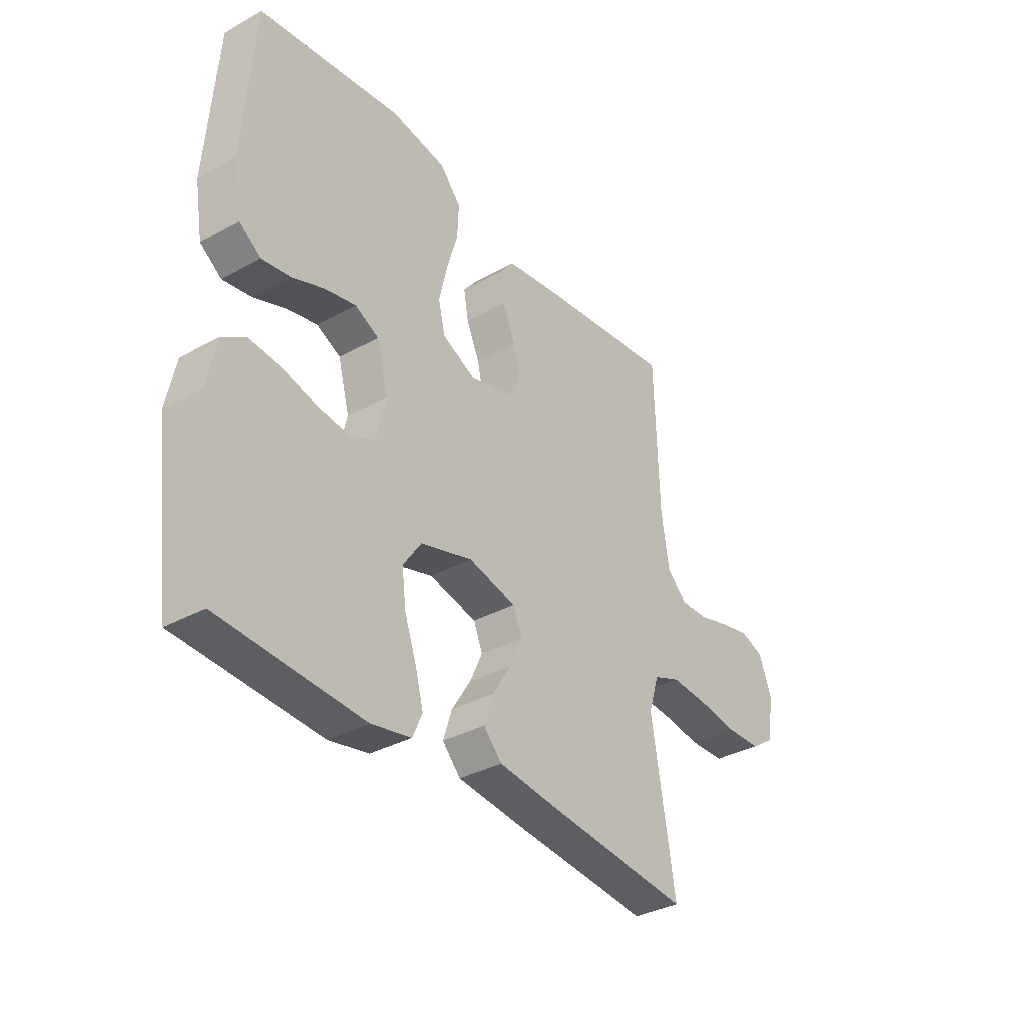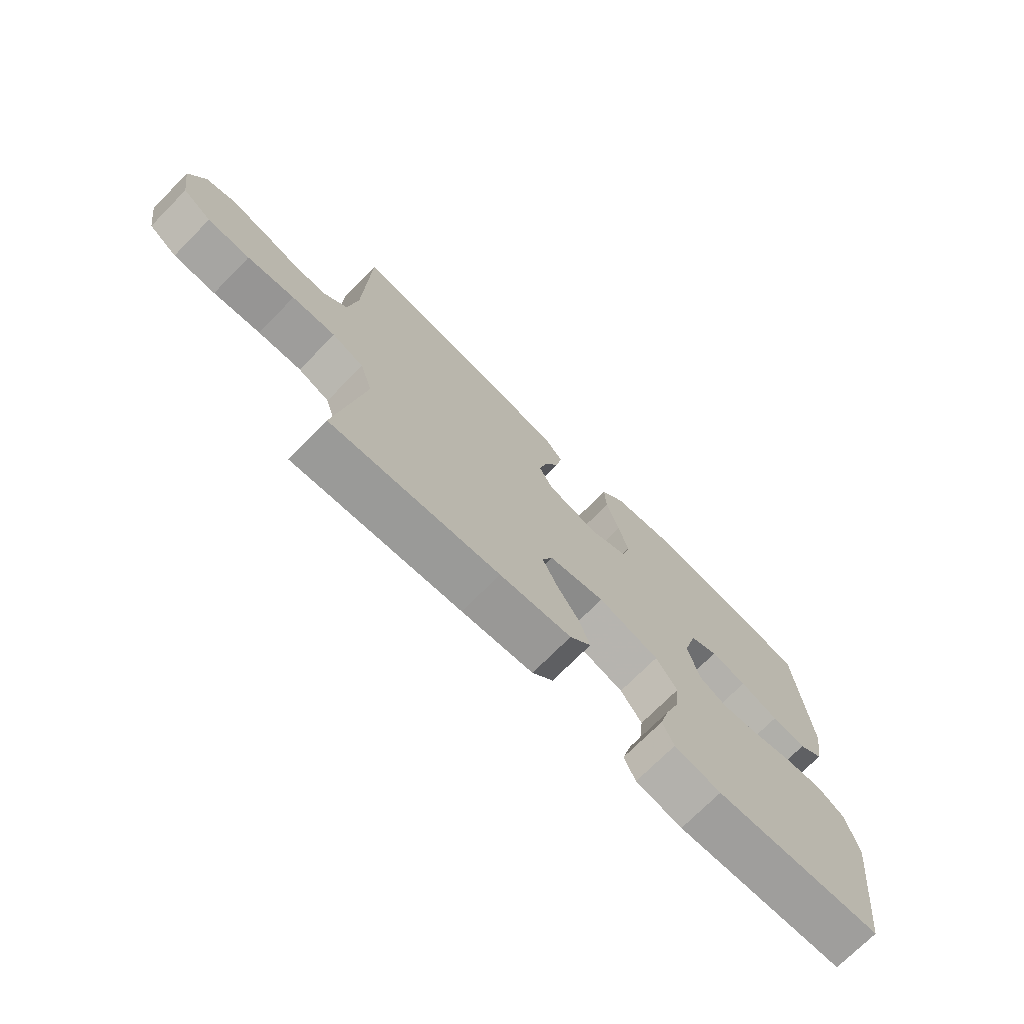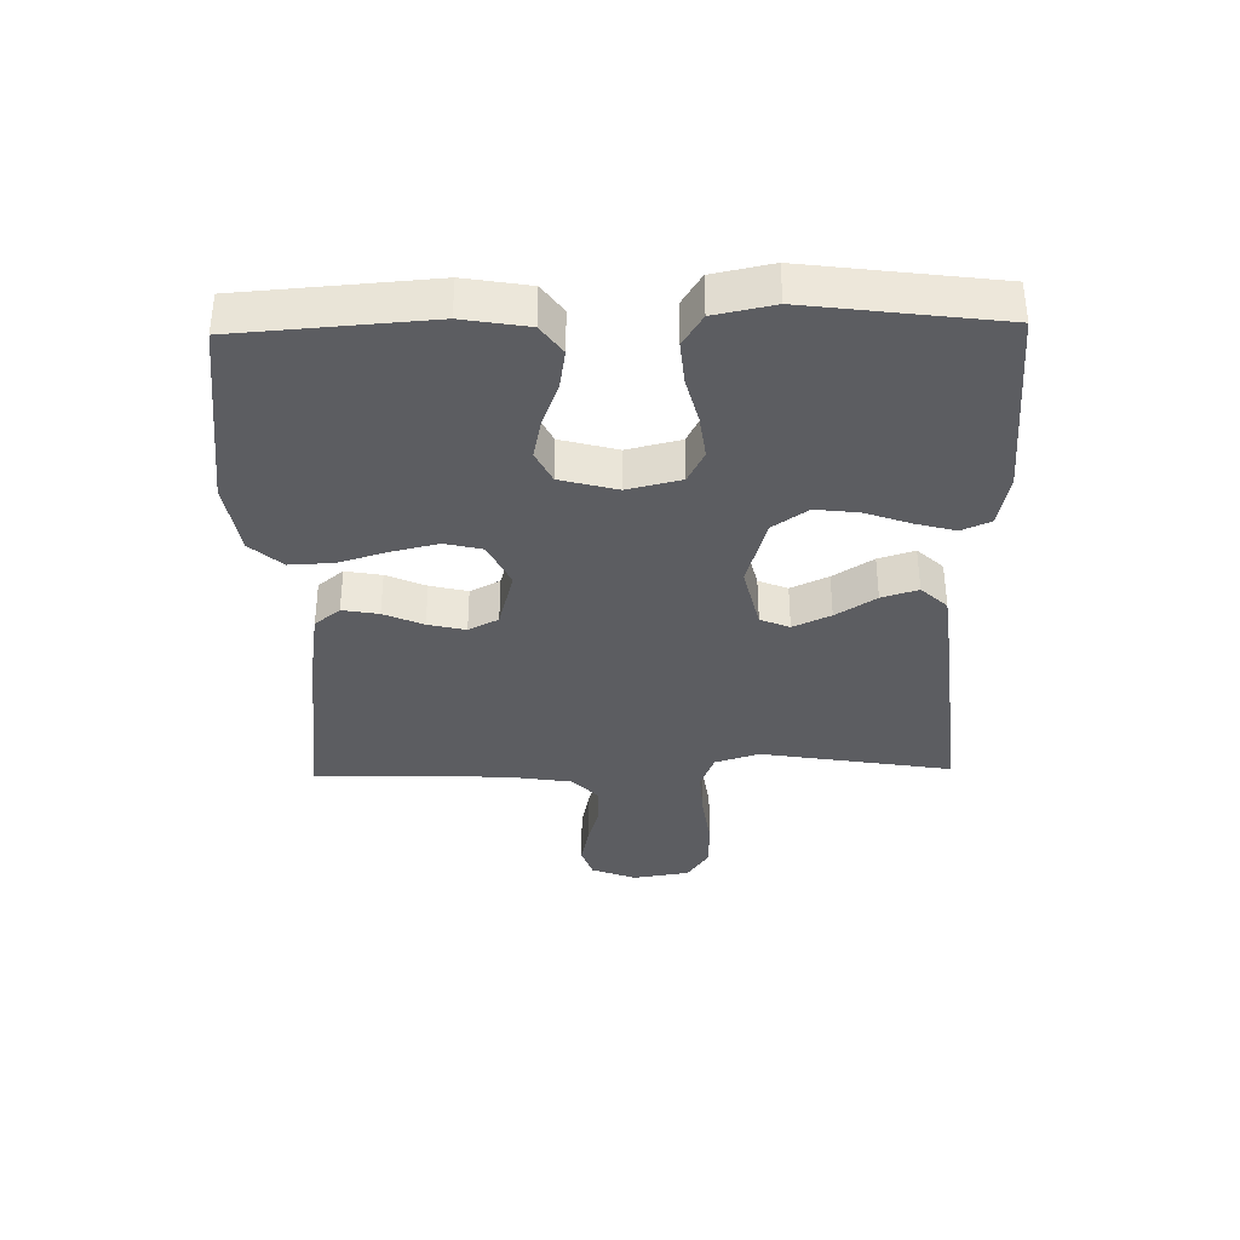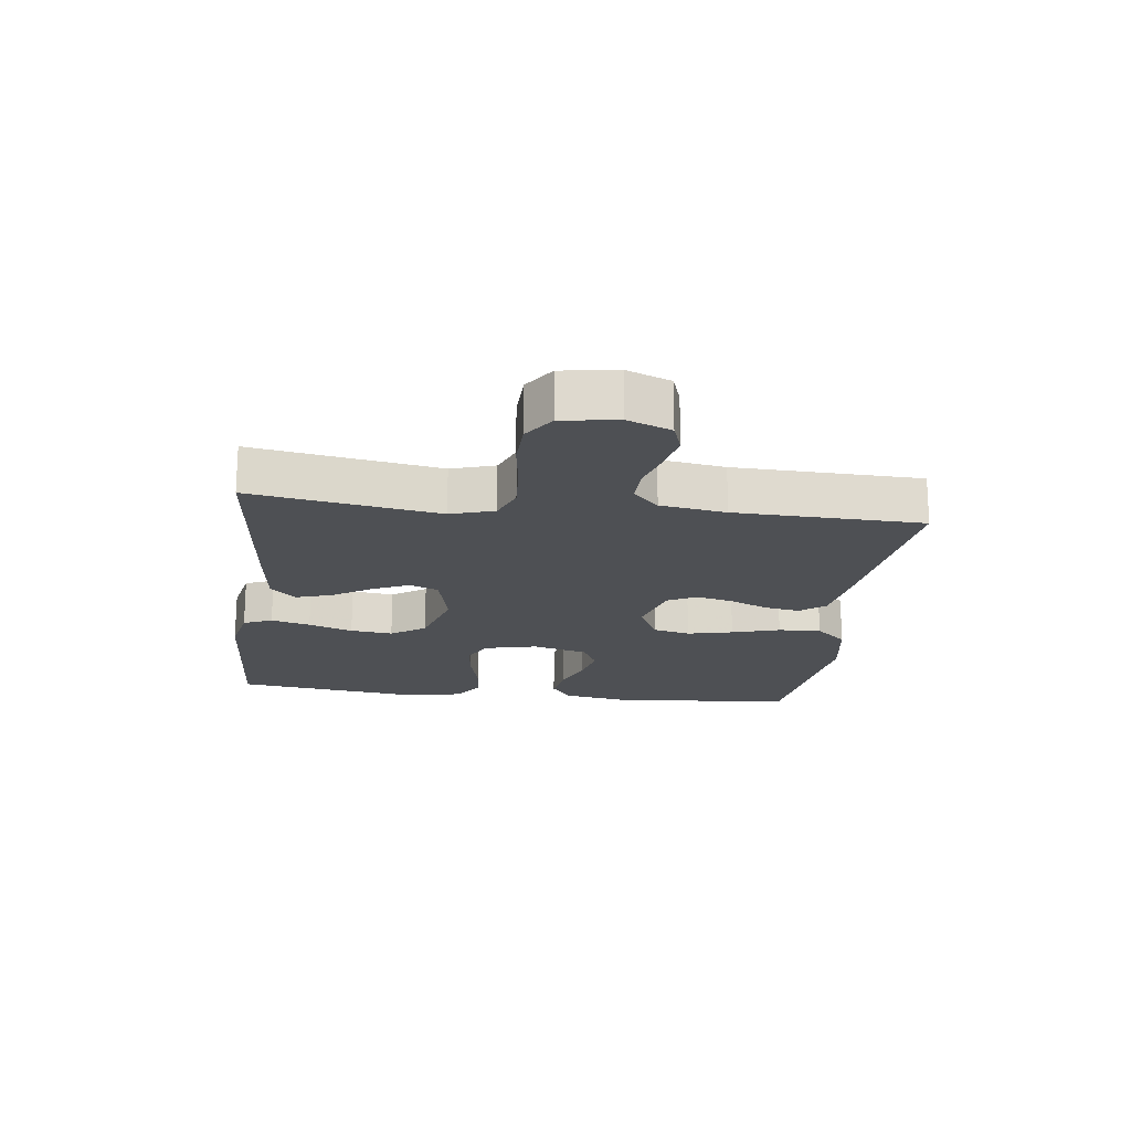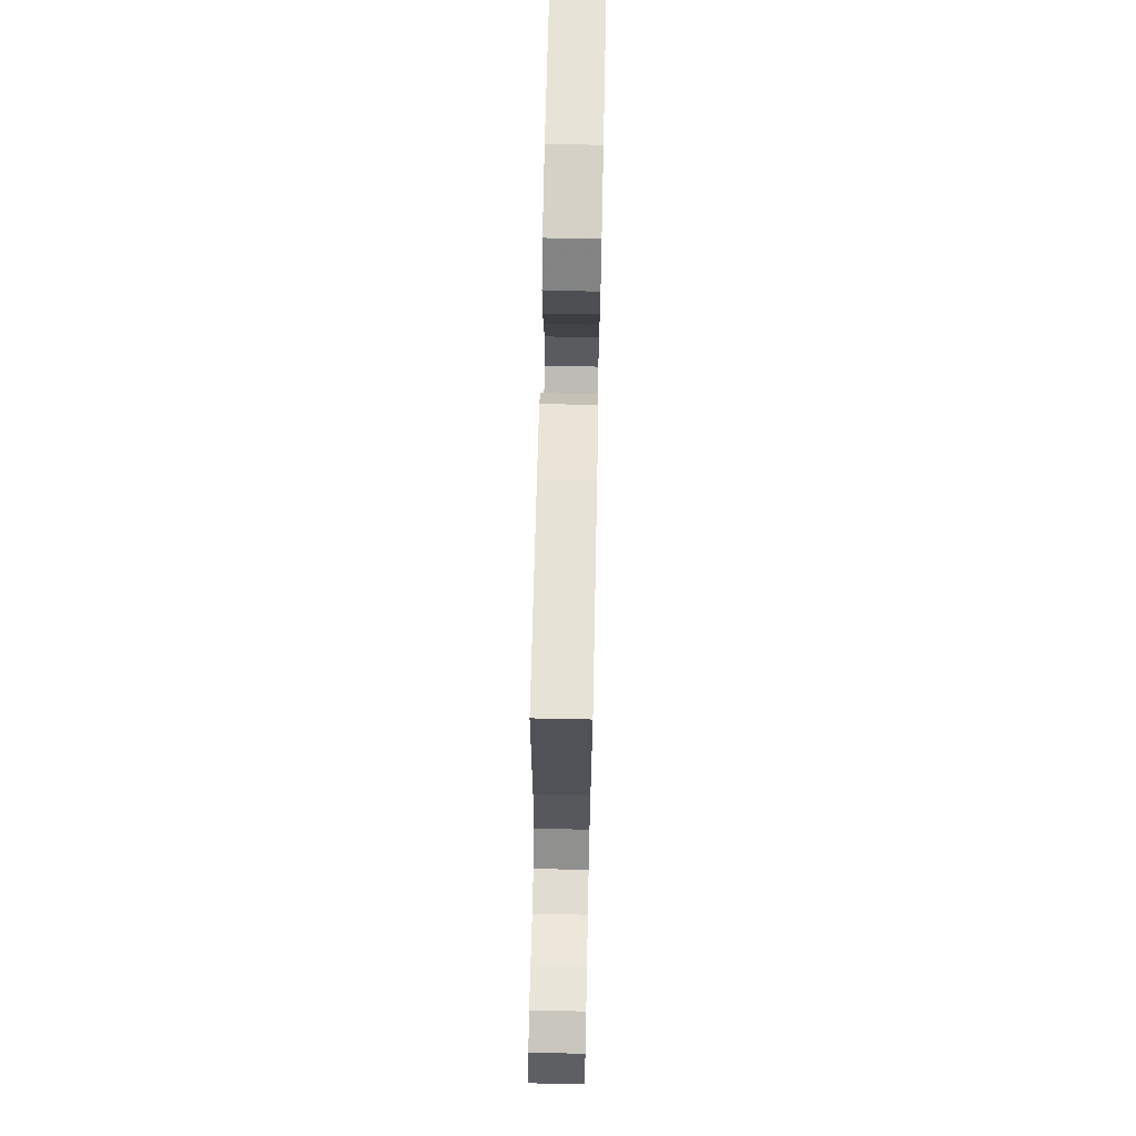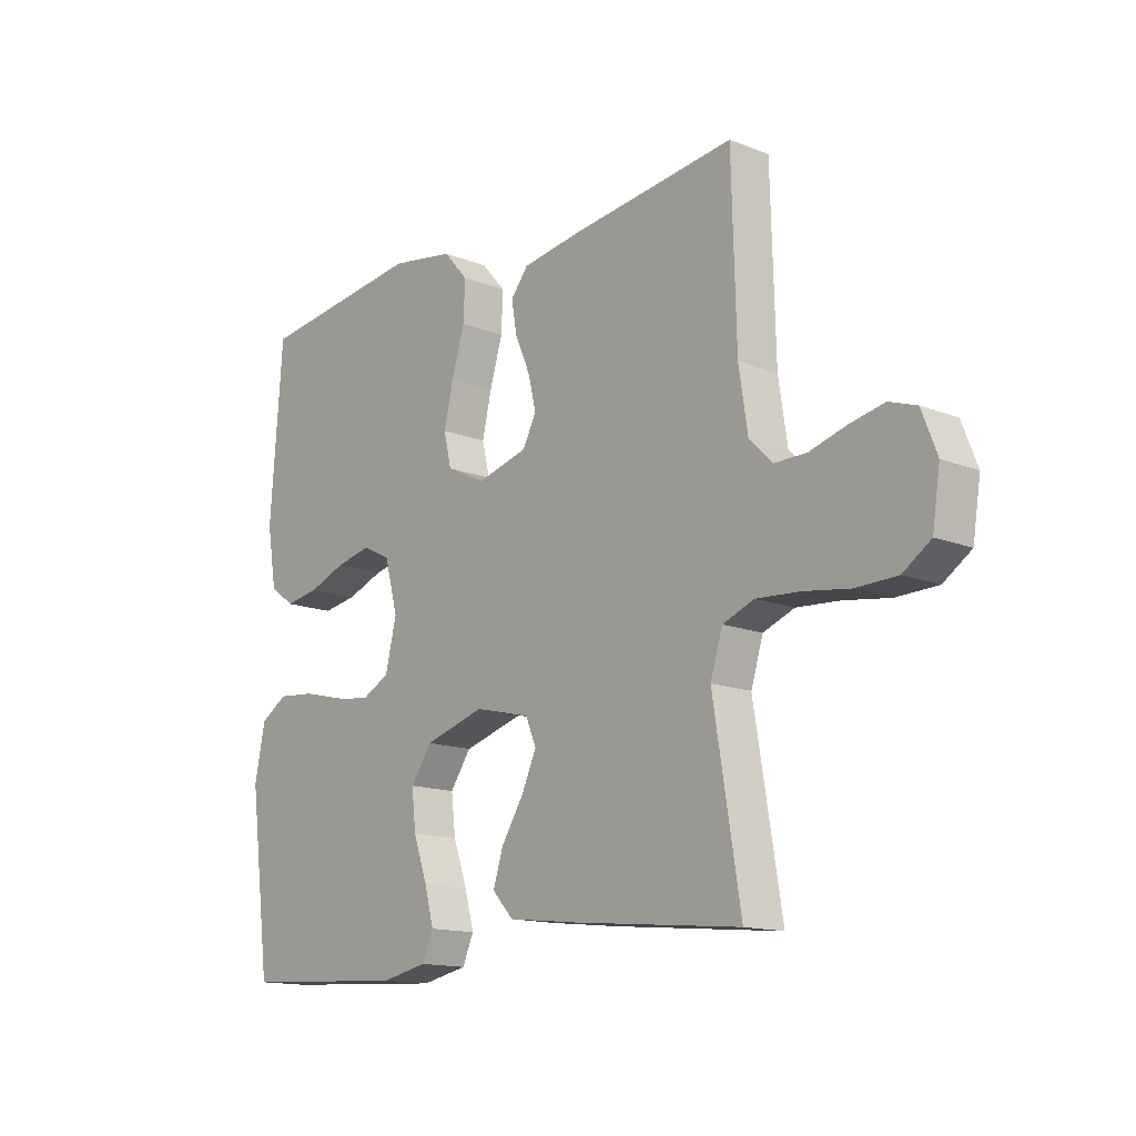
<metadata>
{"format":"obj","ext":"obj","renderer":"f3d","projection":"perspective","resolution":1024,"background":"white","views":[{"elev":-34.8,"azim":126.5,"up":"+Z"},{"elev":-72.9,"azim":-44.7,"up":"+Z"},{"elev":-36.5,"azim":91.2,"up":"+Y"},{"elev":-18.9,"azim":-97.2,"up":"+Y"},{"elev":70.0,"azim":-88.8,"up":"+Z"},{"elev":-14.3,"azim":-130.8,"up":"+Z"}]}
</metadata>
<code>
v -0.5 0.07 0.5
v -0.2 0.07 0.463
v -0.097 0.07 0.447
v -0.065 0.07 0.407
v -0.075 0.07 0.35
v -0.102 0.07 0.288
v -0.116 0.07 0.229
v -0.092 0.07 0.182
v 0 0.07 0.157
v 0.07 0.07 0.191
v 0.084 0.07 0.25
v 0.067 0.07 0.323
v 0.044 0.07 0.4
v 0.041 0.07 0.469
v 0.085 0.07 0.519
v 0.2 0.07 0.538
v 0.5 0.07 0.5
v 0.522 0.07 0.2
v 0.505 0.07 0.098
v 0.46 0.07 0.065
v 0.399 0.07 0.075
v 0.331 0.07 0.101
v 0.267 0.07 0.115
v 0.217 0.07 0.09
v 0.193 0.07 0
v 0.213 0.07 -0.084
v 0.263 0.07 -0.11
v 0.331 0.07 -0.101
v 0.404 0.07 -0.082
v 0.471 0.07 -0.076
v 0.52 0.07 -0.107
v 0.539 0.07 -0.2
v 0.5 0.07 -0.5
v 0.2 0.07 -0.517
v 0.117 0.07 -0.5
v 0.097 0.07 -0.454
v 0.114 0.07 -0.391
v 0.139 0.07 -0.32
v 0.147 0.07 -0.252
v 0.109 0.07 -0.197
v 0 0.07 -0.165
v -0.1 0.07 -0.189
v -0.119 0.07 -0.235
v -0.092 0.07 -0.294
v -0.052 0.07 -0.357
v -0.034 0.07 -0.414
v -0.072 0.07 -0.455
v -0.2 0.07 -0.47
v -0.5 0.07 -0.5
v -0.451 0.07 -0.2
v -0.473 0.07 -0.13
v -0.529 0.07 -0.108
v -0.606 0.07 -0.113
v -0.689 0.07 -0.125
v -0.763 0.07 -0.123
v -0.813 0.07 -0.089
v -0.827 0.07 0
v -0.8 0.07 0.07
v -0.751 0.07 0.087
v -0.689 0.07 0.074
v -0.624 0.07 0.055
v -0.566 0.07 0.054
v -0.524 0.07 0.095
v -0.508 0.07 0.2
v -0.5 0 0.5
v -0.2 0 0.463
v -0.097 0 0.447
v -0.065 0 0.407
v -0.075 0 0.35
v -0.102 0 0.288
v -0.116 0 0.229
v -0.092 0 0.182
v 0 0 0.157
v 0.07 0 0.191
v 0.084 0 0.25
v 0.067 0 0.323
v 0.044 0 0.4
v 0.041 0 0.469
v 0.085 0 0.519
v 0.2 0 0.538
v 0.5 0 0.5
v 0.522 0 0.2
v 0.505 0 0.098
v 0.46 0 0.065
v 0.399 0 0.075
v 0.331 0 0.101
v 0.267 0 0.115
v 0.217 0 0.09
v 0.193 0 0
v 0.213 0 -0.084
v 0.263 0 -0.11
v 0.331 0 -0.101
v 0.404 0 -0.082
v 0.471 0 -0.076
v 0.52 0 -0.107
v 0.539 0 -0.2
v 0.5 0 -0.5
v 0.2 0 -0.517
v 0.117 0 -0.5
v 0.097 0 -0.454
v 0.114 0 -0.391
v 0.139 0 -0.32
v 0.147 0 -0.252
v 0.109 0 -0.197
v 0 0 -0.165
v -0.1 0 -0.189
v -0.119 0 -0.235
v -0.092 0 -0.294
v -0.052 0 -0.357
v -0.034 0 -0.414
v -0.072 0 -0.455
v -0.2 0 -0.47
v -0.5 0 -0.5
v -0.451 0 -0.2
v -0.473 0 -0.13
v -0.529 0 -0.108
v -0.606 0 -0.113
v -0.689 0 -0.125
v -0.763 0 -0.123
v -0.813 0 -0.089
v -0.827 0 0
v -0.8 0 0.07
v -0.751 0 0.087
v -0.689 0 0.074
v -0.624 0 0.055
v -0.566 0 0.054
v -0.524 0 0.095
v -0.508 0 0.2
f 58 59 60 61
f 56 57 58 61
f 56 61 62
f 53 54 55 56
f 52 53 56 62
f 51 52 62 63
f 47 48 49 50
f 44 45 46 47
f 43 44 47 50
f 42 43 50 51
f 35 36 37 38
f 33 34 35 38
f 33 38 39
f 32 33 39 40
f 28 29 30 31
f 27 28 31 32
f 19 20 21 22
f 19 22 23
f 18 19 23
f 17 18 23
f 16 17 23 24
f 12 13 14 15
f 11 12 15 16
f 10 11 16 24
f 3 4 5 6
f 3 6 7
f 64 1 2 3
f 64 3 7
f 63 64 7 8
f 41 42 51 63
f 41 63 8 9
f 27 32 40 41
f 26 27 41
f 25 26 41 9
f 9 10 24 25
f 125 124 123 122
f 125 122 121 120
f 126 125 120
f 120 119 118 117
f 126 120 117 116
f 127 126 116 115
f 114 113 112 111
f 111 110 109 108
f 114 111 108 107
f 115 114 107 106
f 102 101 100 99
f 102 99 98 97
f 103 102 97
f 104 103 97 96
f 95 94 93 92
f 96 95 92 91
f 86 85 84 83
f 87 86 83
f 87 83 82
f 87 82 81
f 88 87 81 80
f 79 78 77 76
f 80 79 76 75
f 88 80 75 74
f 70 69 68 67
f 71 70 67
f 67 66 65 128
f 71 67 128
f 72 71 128 127
f 127 115 106 105
f 73 72 127 105
f 105 104 96 91
f 105 91 90
f 73 105 90 89
f 89 88 74 73
f 1 65 66 2
f 2 66 67 3
f 3 67 68 4
f 4 68 69 5
f 5 69 70 6
f 6 70 71 7
f 7 71 72 8
f 8 72 73 9
f 9 73 74 10
f 10 74 75 11
f 11 75 76 12
f 12 76 77 13
f 13 77 78 14
f 14 78 79 15
f 15 79 80 16
f 16 80 81 17
f 17 81 82 18
f 18 82 83 19
f 19 83 84 20
f 20 84 85 21
f 21 85 86 22
f 22 86 87 23
f 23 87 88 24
f 24 88 89 25
f 25 89 90 26
f 26 90 91 27
f 27 91 92 28
f 28 92 93 29
f 29 93 94 30
f 30 94 95 31
f 31 95 96 32
f 32 96 97 33
f 33 97 98 34
f 34 98 99 35
f 35 99 100 36
f 36 100 101 37
f 37 101 102 38
f 38 102 103 39
f 39 103 104 40
f 40 104 105 41
f 41 105 106 42
f 42 106 107 43
f 43 107 108 44
f 44 108 109 45
f 45 109 110 46
f 46 110 111 47
f 47 111 112 48
f 48 112 113 49
f 49 113 114 50
f 50 114 115 51
f 51 115 116 52
f 52 116 117 53
f 53 117 118 54
f 54 118 119 55
f 55 119 120 56
f 56 120 121 57
f 57 121 122 58
f 58 122 123 59
f 59 123 124 60
f 60 124 125 61
f 61 125 126 62
f 62 126 127 63
f 63 127 128 64
f 64 128 65 1

</code>
